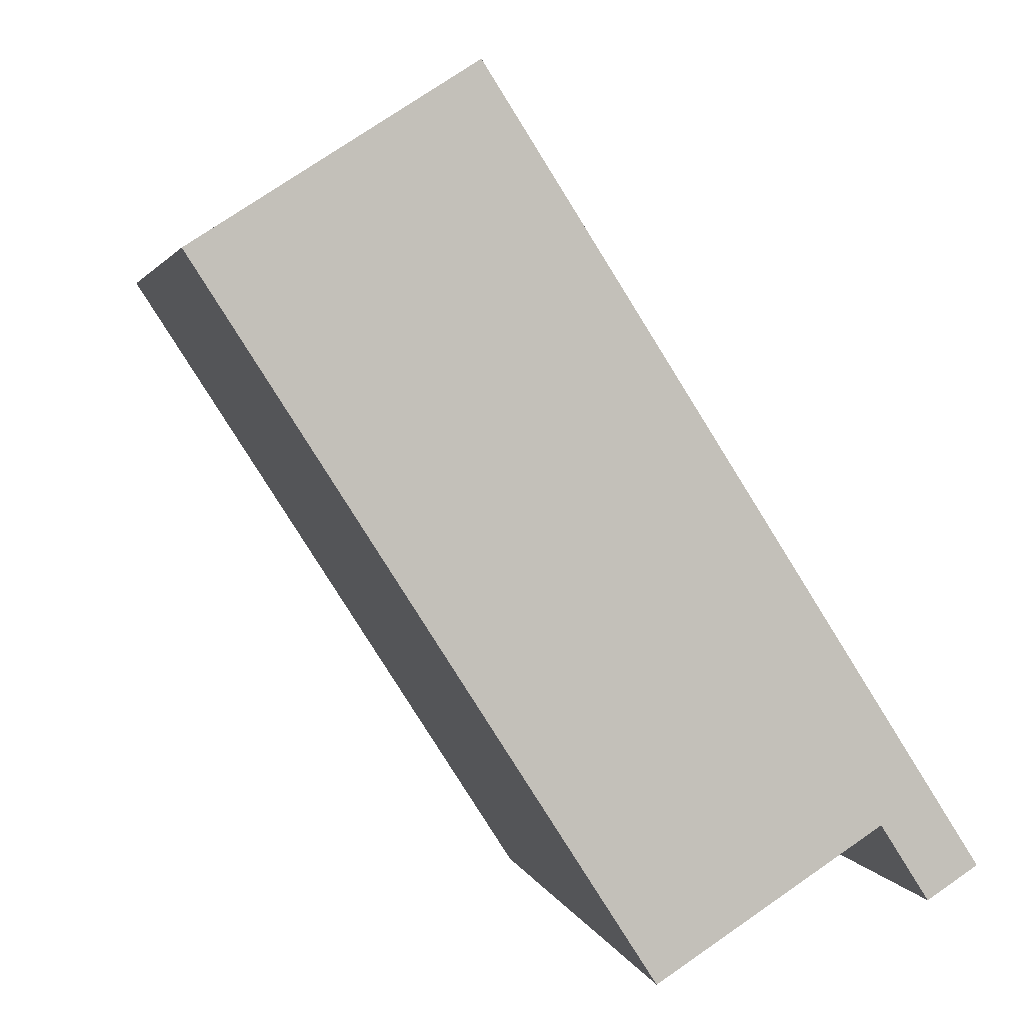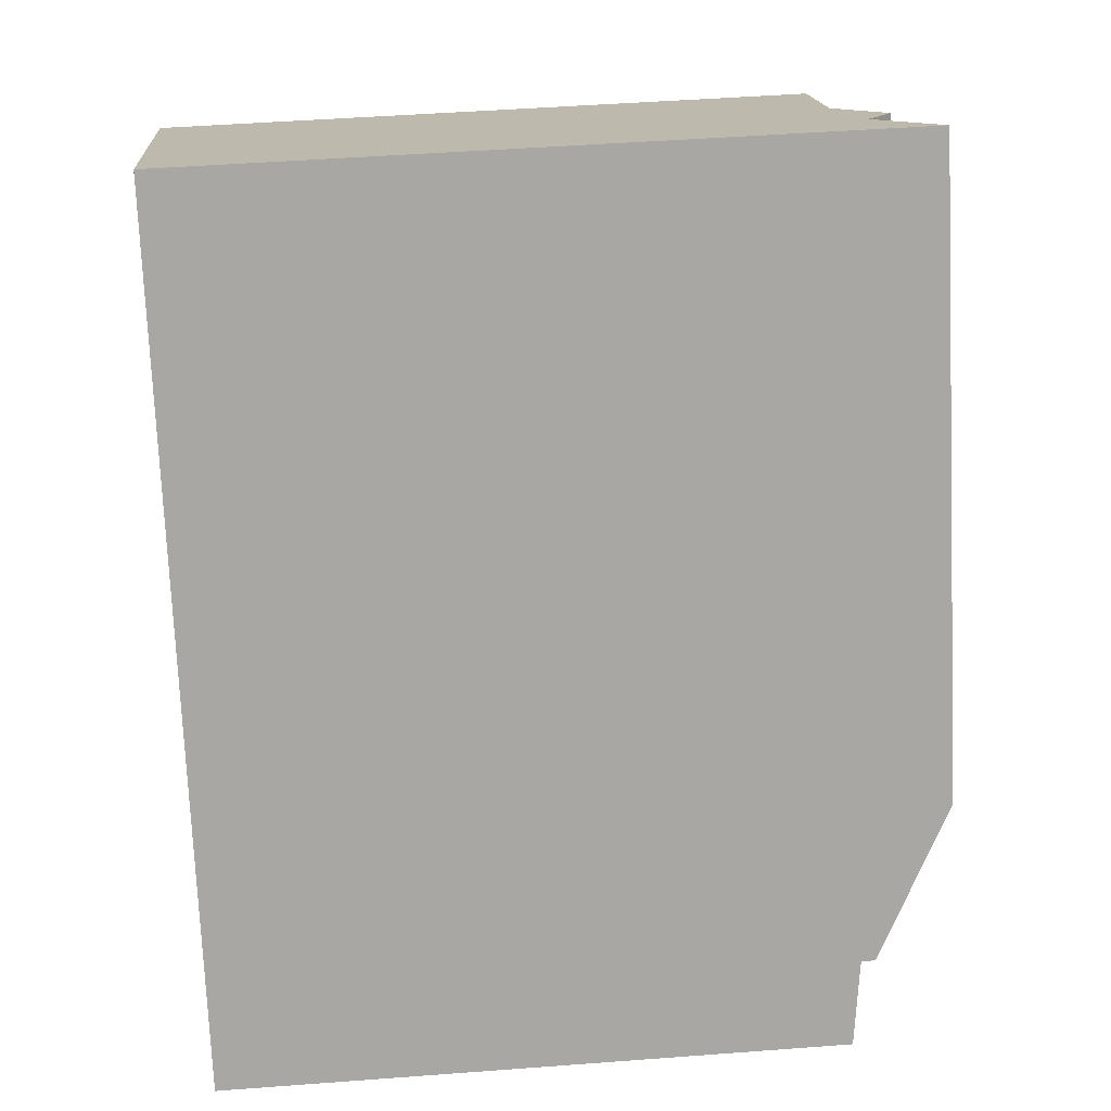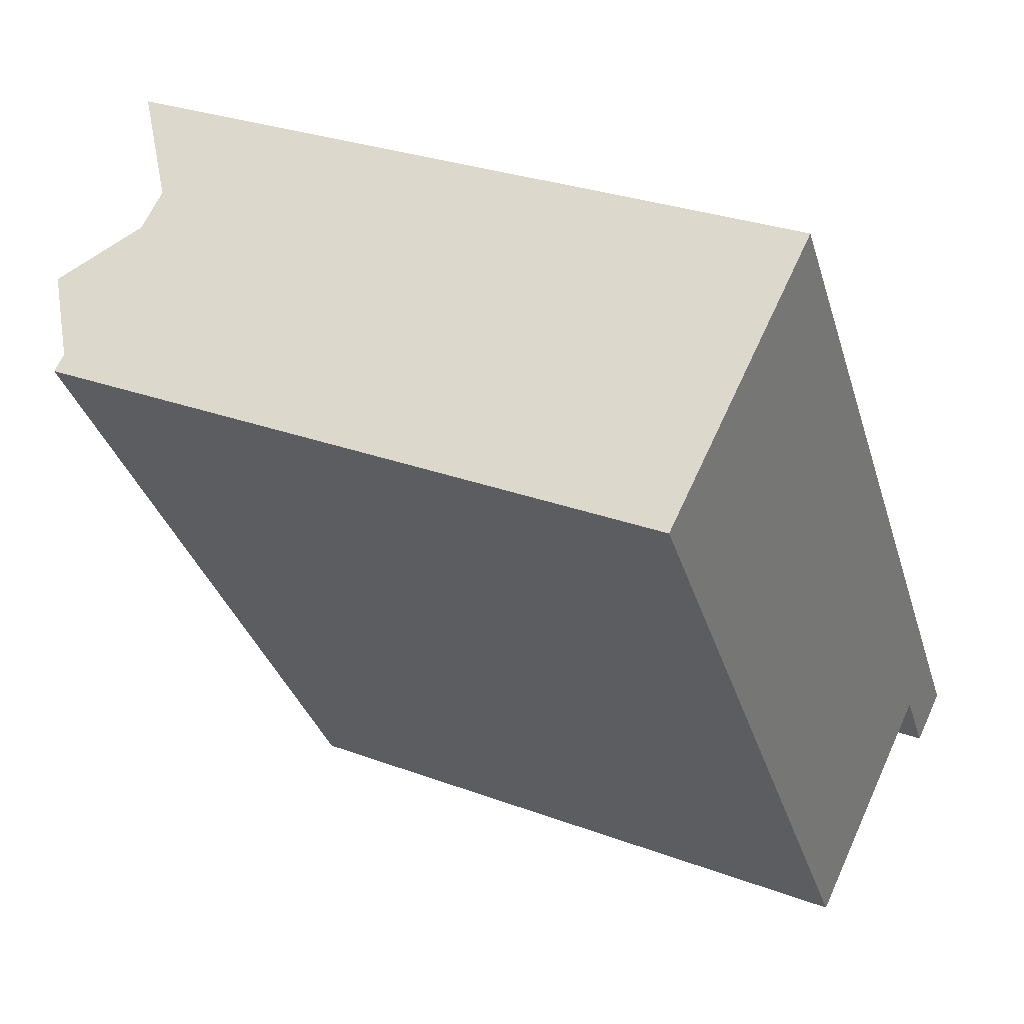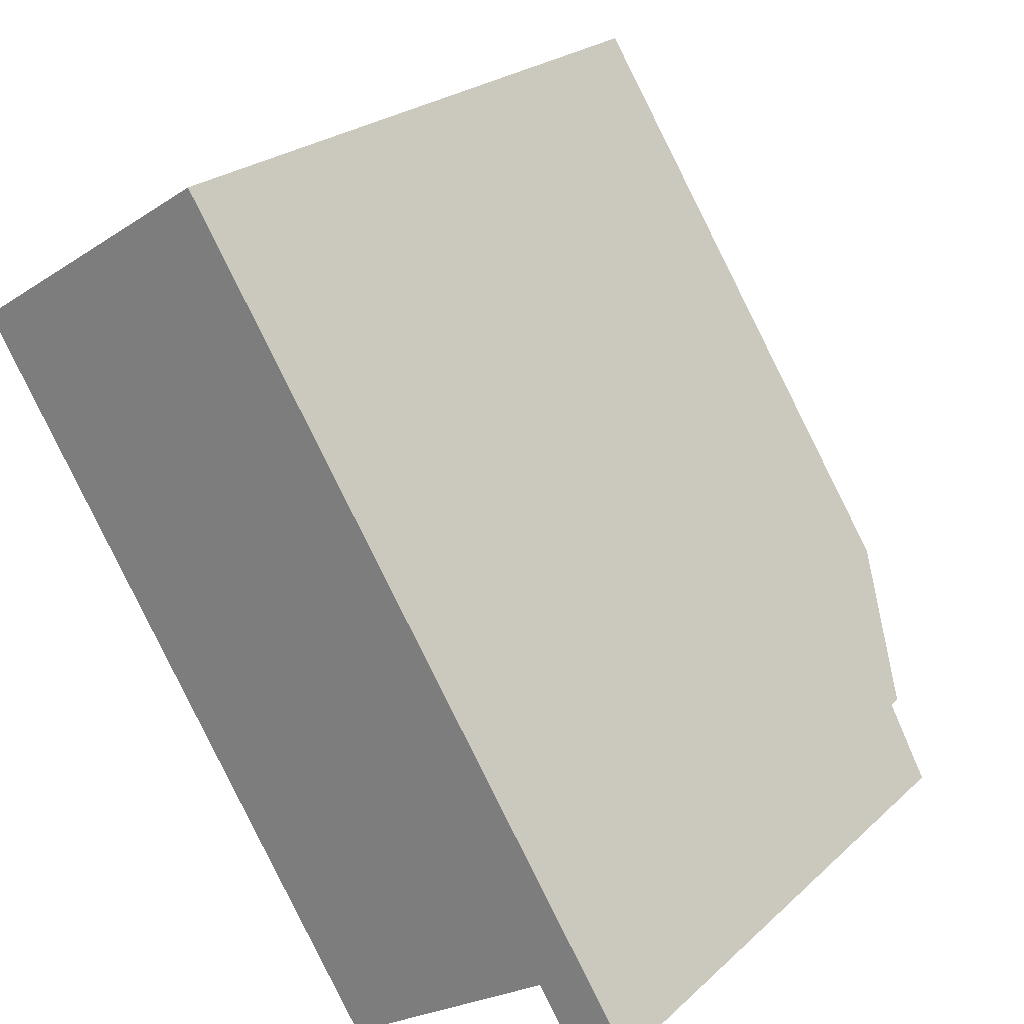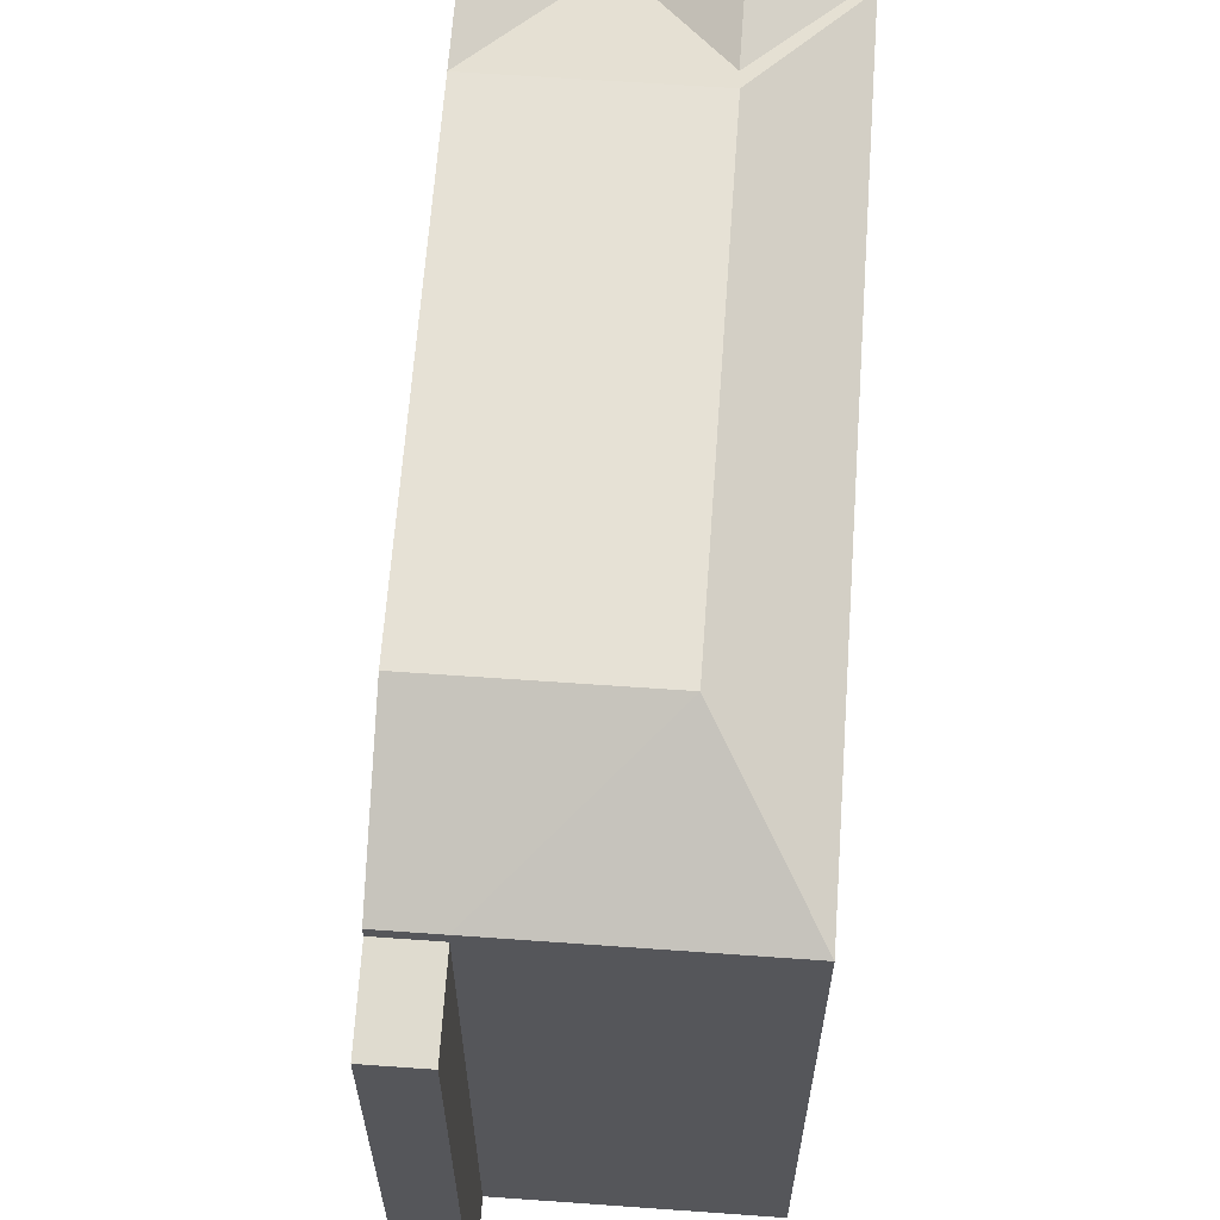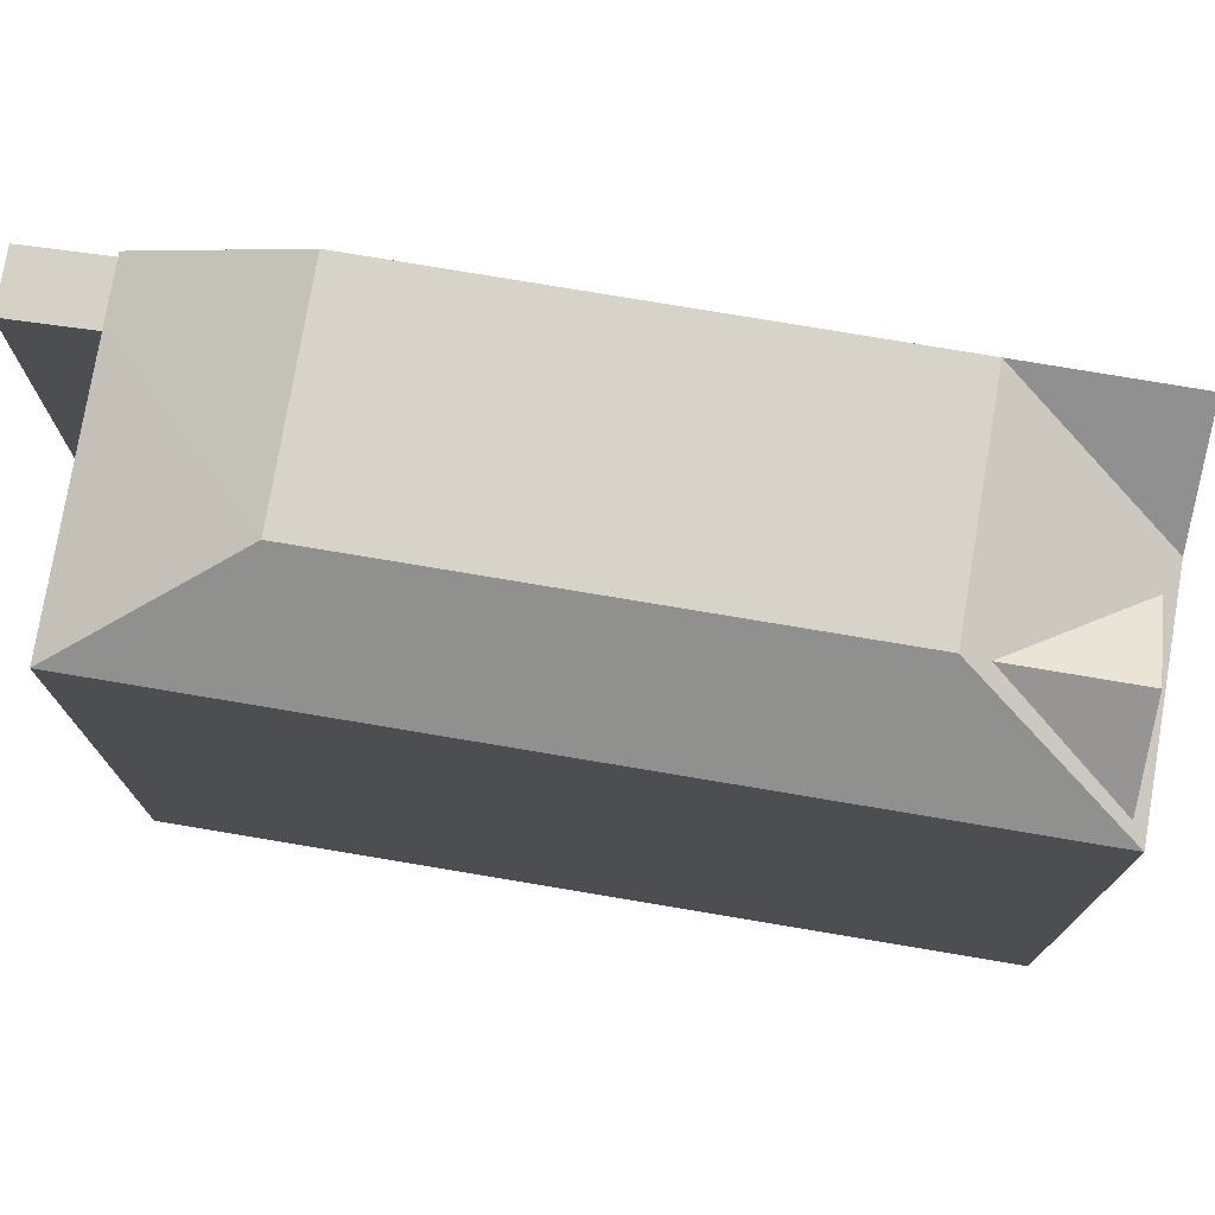
<metadata>
{"format":"obj","ext":"obj","renderer":"f3d","projection":"perspective","resolution":1024,"background":"white","views":[{"elev":2.5,"azim":-12.2,"up":"+Z"},{"elev":48.4,"azim":85.2,"up":"+Z"},{"elev":28.3,"azim":-60.5,"up":"+Z"},{"elev":23.7,"azim":34.3,"up":"+Z"},{"elev":64.1,"azim":151.4,"up":"+Y"},{"elev":76.5,"azim":-113.2,"up":"+Y"}]}
</metadata>
<code>
v 7.248 5.775 -7.477
v 7.294 5.975 -5.248
v 8.295 5.773 -6.804
v 6.247 5.976 -5.921
v 7.294 5.975 -5.248
v 7.248 5.775 -7.477
v 1.601 6.267 -8.907
v 1.617 7.914 -4.939
v 6.247 6.273 -5.921
v 5.494 7.904 -2.447
v 7.294 6.274 -5.248
v 6.247 6.273 -5.921
v 1.617 7.914 -4.939
v 5.494 7.904 -2.447
v 6.247 6.273 -5.921
v -0.6611 7.909 2.868
v 0.7446 7.909 0.6812
v -0.2246 7.911 0.05818
v -1.63 7.911 2.245
v 0.7446 7.909 0.6812
v 2.15 7.909 -1.506
v 1.181 7.911 -2.129
v -0.2246 7.911 0.05818
v 0.308 7.906 3.491
v 1.714 7.906 1.304
v 0.7446 7.909 0.6812
v -0.6611 7.909 2.868
v 1.714 7.906 1.304
v 3.119 7.906 -0.8828
v 2.15 7.909 -1.506
v 0.7446 7.909 0.6812
v -4.005 7.914 3.809
v -0.6611 7.909 2.868
v -1.63 7.911 2.245
v -4.005 7.914 3.809
v -0.1287 7.904 6.301
v -0.6611 7.909 2.868
v -4.005 7.914 3.809
v -1.63 7.911 2.245
v -0.2246 7.911 0.05818
v -0.2246 7.911 0.05818
v 1.181 7.911 -2.129
v 1.617 7.914 -4.939
v -4.005 7.914 3.809
v -0.2246 7.911 0.05818
v 1.617 7.914 -4.939
v 1.181 7.911 -2.129
v 2.15 7.909 -1.506
v 1.617 7.914 -4.939
v -0.1287 7.904 6.301
v 1.714 7.906 1.304
v 0.308 7.906 3.491
v -0.6611 7.909 2.868
v -0.1287 7.904 6.301
v 0.308 7.906 3.491
v -0.1287 7.904 6.301
v 5.494 7.904 -2.447
v 1.714 7.906 1.304
v 2.15 7.909 -1.506
v 3.119 7.906 -0.8828
v 5.494 7.904 -2.447
v 1.714 7.906 1.304
v 5.494 7.904 -2.447
v 3.119 7.906 -0.8828
v 1.617 7.914 -4.939
v 2.15 7.909 -1.506
v 5.494 7.904 -2.447
v -7.598 6.267 5.406
v -4.005 7.914 3.809
v 1.617 7.914 -4.939
v -7.598 6.267 5.406
v 1.617 7.914 -4.939
v 1.601 6.267 -8.907
v -6.718 6.566 5.263
v -4.261 7.655 4.26
v -4.005 7.914 3.809
v -7.598 6.267 5.406
v -6.718 6.566 5.263
v -4.005 7.914 3.809
v -4.261 7.655 4.26
v -4.166 6.67 6.663
v -4.005 7.914 3.809
v -4.166 6.67 6.663
v -3.715 6.272 7.902
v -4.005 7.914 3.809
v -7.598 6.267 5.406
v -5.624 6.393 6.38
v -7.11 6.391 5.425
v -7.598 6.267 5.406
v -7.11 6.391 5.425
v -6.718 6.566 5.263
v -5.624 6.393 6.38
v -3.715 6.272 7.902
v -4.143 6.395 7.332
v -7.598 6.267 5.406
v -3.715 6.272 7.902
v -5.624 6.393 6.38
v -4.166 6.67 6.663
v -4.143 6.395 7.332
v -3.715 6.272 7.902
v -4.005 7.914 3.809
v -3.715 6.272 7.902
v -0.1287 7.904 6.301
v -3.715 6.272 7.902
v -1.906 7.903 9.065
v -0.1287 7.904 6.301
v -5.624 7.655 6.38
v -4.143 6.398 7.332
v -5.206 7.655 5.73
v -5.206 7.655 5.73
v -4.166 6.67 6.663
v -4.261 7.655 4.26
v -5.206 7.655 5.73
v -4.143 6.398 7.332
v -4.166 6.67 6.663
v -7.11 6.393 5.425
v -5.624 7.655 6.38
v -5.206 7.655 5.73
v -7.11 6.393 5.425
v -5.206 7.655 5.73
v -6.718 6.566 5.263
v -6.718 6.566 5.263
v -5.206 7.655 5.73
v -4.261 7.655 4.26
v 7.795 -7.422 -6.026
v 8.295 -7.422 -6.804
v 8.295 5.773 -6.804
v 7.294 5.975 -5.248
v 7.294 -7.422 -5.248
v 7.795 -7.422 -6.026
v 7.294 5.975 -5.248
v 7.795 -7.422 -6.026
v 8.295 5.773 -6.804
v 6.394 -7.422 -3.847
v 7.294 5.975 -5.248
v 7.294 6.274 -5.248
v 6.394 -7.422 -3.847
v 7.294 -7.422 -5.248
v 7.294 5.975 -5.248
v 5.494 7.904 -2.447
v 5.494 -7.422 -2.447
v 6.394 -7.422 -3.847
v 5.494 7.904 -2.447
v 6.394 -7.422 -3.847
v 7.294 6.274 -5.248
v -0.1287 -7.422 6.301
v 5.494 -7.422 -2.447
v 5.494 7.904 -2.447
v -0.1287 7.904 6.301
v -1.906 -7.422 9.065
v -0.1287 -7.422 6.301
v -0.1287 7.904 6.301
v -1.906 6.275 9.065
v -1.906 7.903 9.065
v -1.906 6.275 9.065
v -0.1287 7.904 6.301
v 7.248 5.775 -7.477
v 8.295 5.773 -6.804
v 8.295 -7.422 -6.804
v 7.248 -7.422 -7.477
v 6.247 5.976 -5.921
v 7.248 5.775 -7.477
v 7.248 -7.422 -7.477
v 6.247 -7.422 -5.921
v 1.601 6.267 -8.907
v 6.247 5.976 -5.921
v 6.247 -7.422 -5.921
v 1.601 -7.422 -8.907
v 1.601 6.267 -8.907
v 6.247 6.273 -5.921
v 6.247 5.976 -5.921
v 6.247 6.273 -5.921
v 7.294 6.274 -5.248
v 7.294 5.975 -5.248
v 6.247 5.976 -5.921
v -7.598 6.267 5.406
v 1.601 6.267 -8.907
v 1.601 -7.422 -8.907
v -7.598 -7.422 5.406
v -7.598 -7.422 5.406
v -3.715 -7.422 7.902
v -3.715 6.272 7.902
v -7.598 6.267 5.406
v -3.715 -7.422 7.902
v -1.906 -7.422 9.065
v -1.906 6.275 9.065
v -3.715 6.272 7.902
v -3.715 6.272 7.902
v -1.906 6.275 9.065
v -1.906 7.903 9.065
v -5.624 7.655 6.38
v -4.143 6.395 7.332
v -4.143 6.398 7.332
v -5.624 7.655 6.38
v -5.624 6.393 6.38
v -4.143 6.395 7.332
v -7.11 6.391 5.425
v -5.624 6.393 6.38
v -5.624 7.655 6.38
v -7.11 6.393 5.425
v -7.11 6.391 5.425
v -5.624 7.655 6.38
v -4.166 6.67 6.663
v -4.143 6.398 7.332
v -4.143 6.395 7.332
v -7.11 6.393 5.425
v -6.718 6.566 5.263
v -7.11 6.391 5.425
v -3.715 -7.422 7.902
v -7.598 -7.422 5.406
v 1.601 -7.422 -8.907
v 6.247 -7.422 -5.921
v 7.248 -7.422 -7.477
v 8.295 -7.422 -6.804
v 7.795 -7.422 -6.026
v 7.294 -7.422 -5.248
v 6.394 -7.422 -3.847
v 5.494 -7.422 -2.447
v -0.1287 -7.422 6.301
v -1.906 -7.422 9.065
g CDNNDG02_0006440
f 1 2 3
f 4 5 6
f 7 8 9
f 10 11 12
f 13 14 15
f 19 16 17
f 17 18 19
f 23 20 21
f 21 22 23
f 27 24 25
f 25 26 27
f 31 28 29
f 29 30 31
f 32 33 34
f 35 36 37
f 38 39 40
f 41 42 43
f 44 45 46
f 47 48 49
f 50 51 52
f 53 54 55
f 56 57 58
f 59 60 61
f 62 63 64
f 65 66 67
f 68 69 70
f 71 72 73
f 74 75 76
f 77 78 79
f 80 81 82
f 83 84 85
f 86 87 88
f 89 90 91
f 92 93 94
f 95 96 97
f 98 99 100
f 101 102 103
f 104 105 106
f 107 108 109
f 110 111 112
f 113 114 115
f 116 117 118
f 119 120 121
f 122 123 124
f 125 126 127
f 128 129 130
f 131 132 133
f 134 135 136
f 137 138 139
f 140 141 142
f 143 144 145
f 146 148 149
f 146 147 148
f 151 152 153
f 150 151 153
f 154 155 156
f 159 160 158
f 157 158 160
f 162 163 164
f 161 162 164
f 166 167 168
f 165 166 168
f 169 170 171
f 172 174 175
f 172 173 174
f 176 178 179
f 176 177 178
f 181 182 183
f 183 180 181
f 185 186 187
f 187 184 185
f 188 189 190
f 191 192 193
f 194 195 196
f 197 198 199
f 200 201 202
f 203 204 205
f 206 207 208
f 220 209 219
f 219 209 210
f 215 212 213
f 218 211 212
f 215 213 214
f 218 219 210
f 212 217 218
f 211 218 210
f 216 217 212
f 215 216 212

</code>
